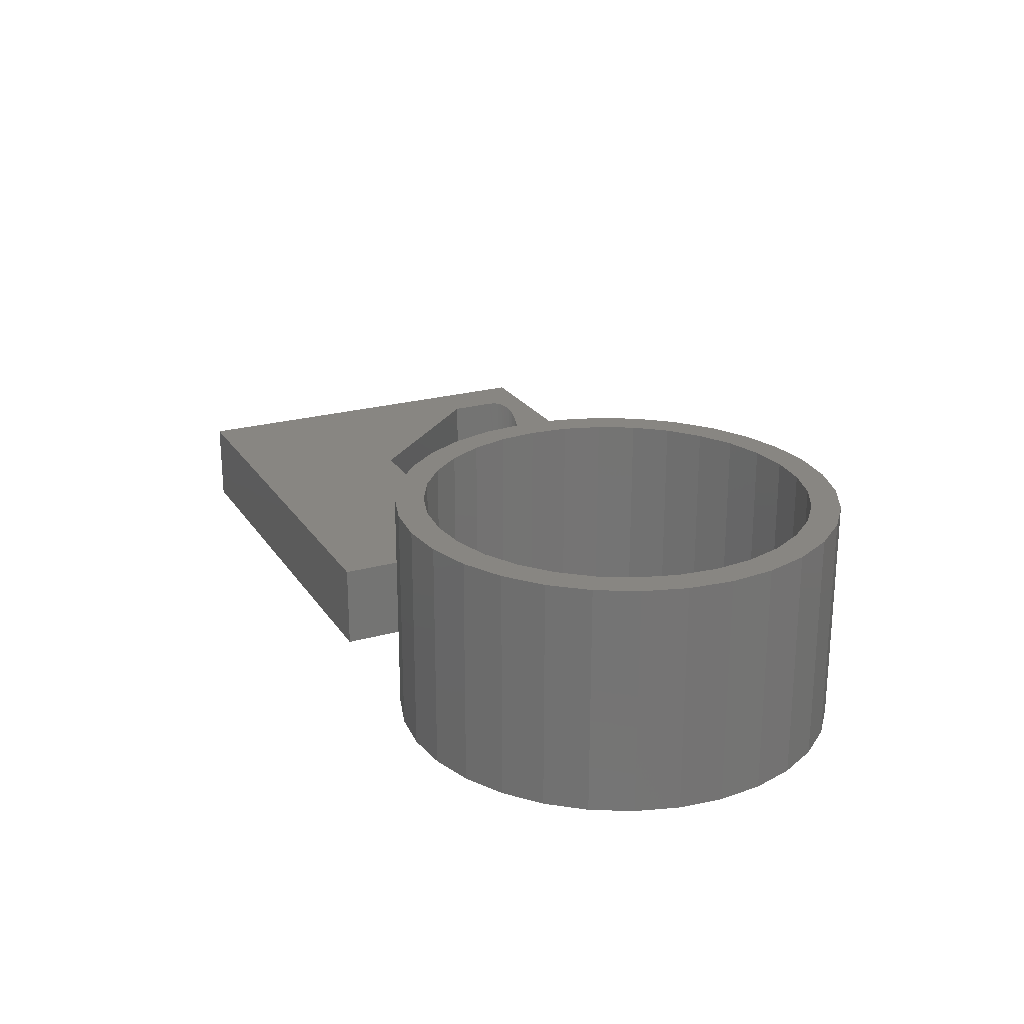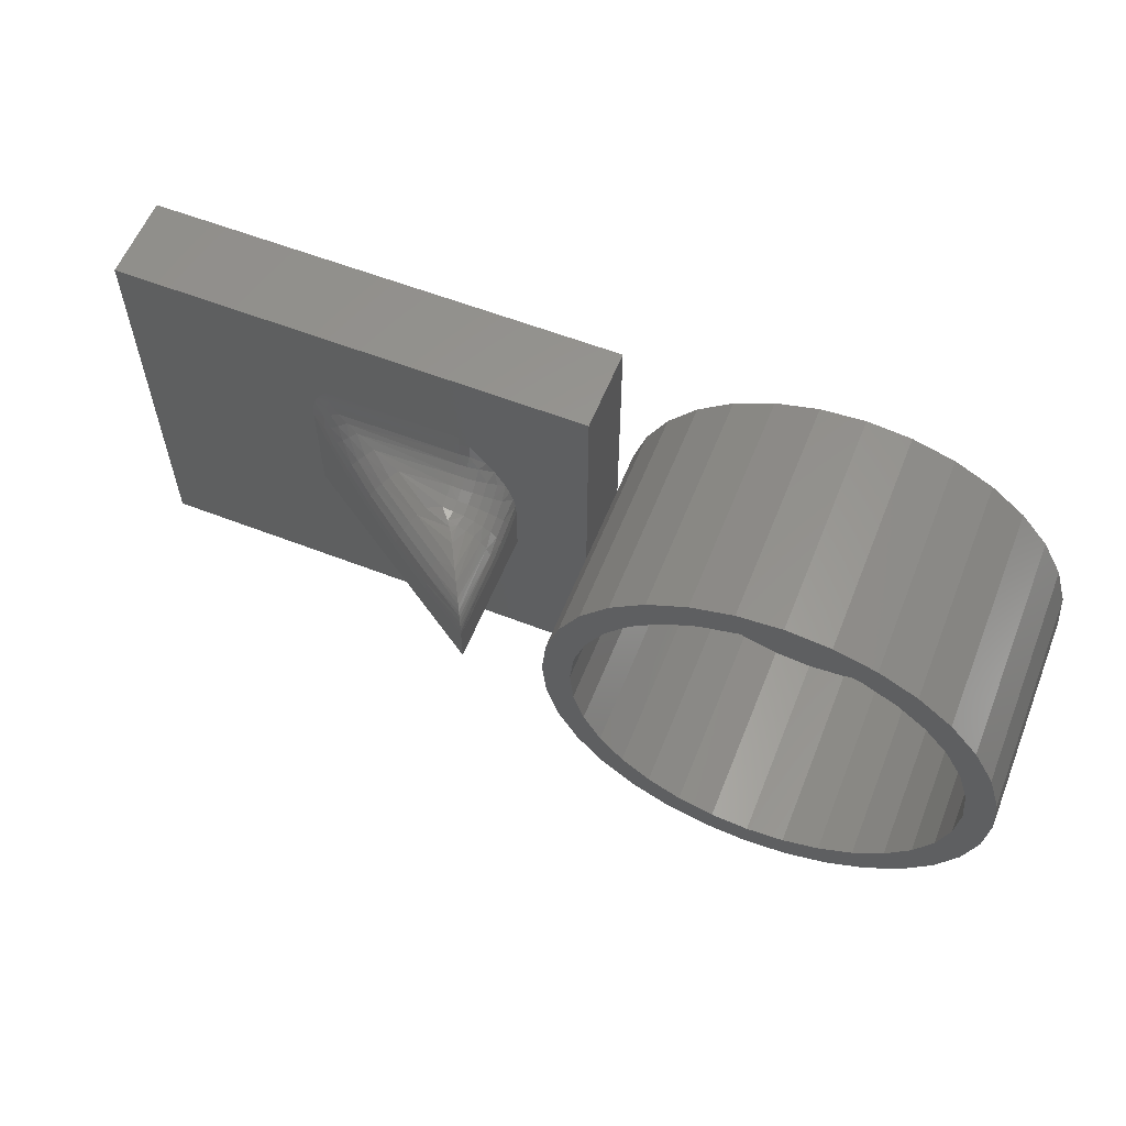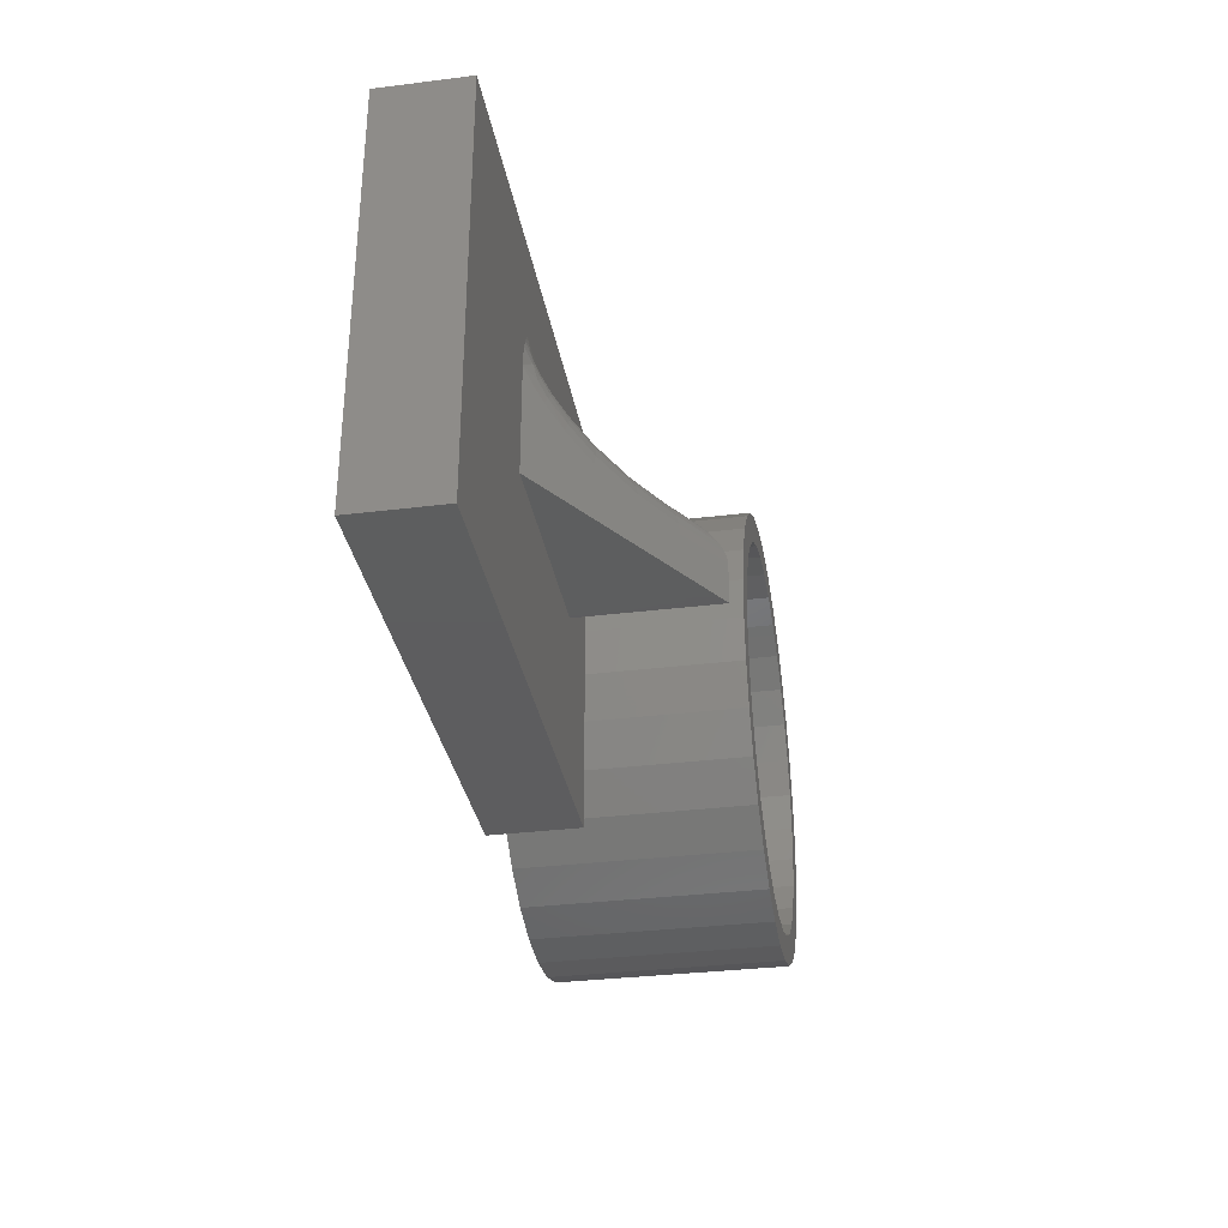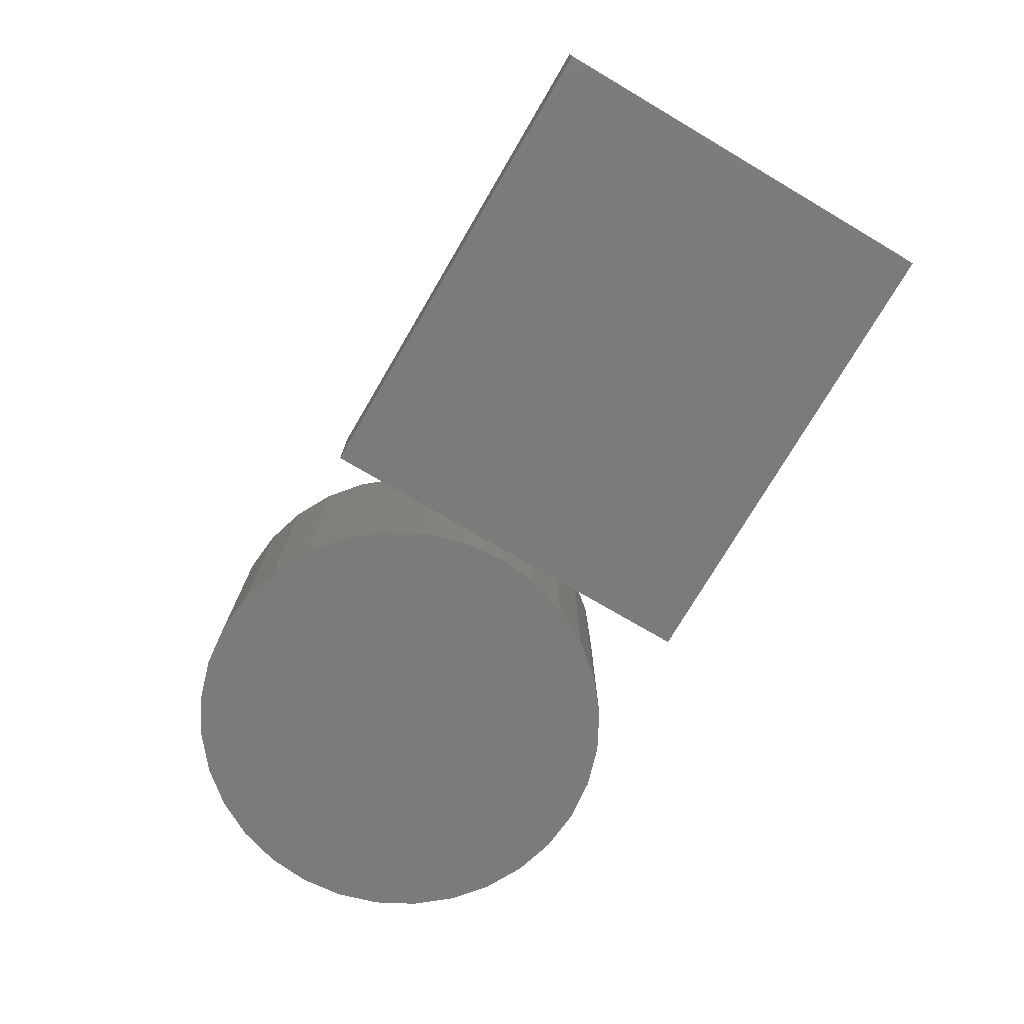
<metadata>
{"format":"stl","ext":"stl","renderer":"f3d","projection":"perspective","resolution":1024,"background":"white","views":[{"elev":23.3,"azim":64.8,"up":"+Z"},{"elev":59.2,"azim":21.8,"up":"+Y"},{"elev":-33.0,"azim":-80.3,"up":"+Y"},{"elev":-74.4,"azim":-120.4,"up":"+Z"}]}
</metadata>
<code>
# stl→obj: 268 verts, 524 faces
v -0.3414 0.1394 0.09559
v -0.1562 0.1411 0.09523
v -0.3445 0.1447 0.0946
v -0.3365 0.1332 0.09722
v -0.1562 0.1265 0.09963
v -0.3281 0.1257 0.09996
v -0.3148 0.1171 0.1043
v -0.1562 0.1131 0.1068
v -0.2986 0.1091 0.1096
v -0.1562 0.1013 0.1164
v -0.2703 0.09892 0.1188
v -0.1562 0.09154 0.1281
v -0.23 0.0891 0.1319
v -0.1562 0.08428 0.1415
v -0.1562 0.07975 0.156
v -0.1562 0.1562 0.09375
v -0.3471 0.1562 0.09375
v -0.347 0.1539 0.09378
v -0.3462 0.1493 0.09406
v -0.3703 -0.05469 0.09375
v -0.07812 -0.05469 0.2845
v -0.07812 5.786e-17 0.2845
v -0.1504 4.478e-17 0.2373
v -0.2118 0.005221 0.1972
v -0.2727 0.02195 0.1574
v -0.313 0.04158 0.1312
v -0.3413 0.062 0.1127
v -0.3575 0.07785 0.1021
v -0.3703 0.09454 0.09375
v -0.07812 -0.05469 0.09375
v -0.07812 0.02093 0.09375
v -0.07812 0.009423 0.1184
v -0.07812 0.002374 0.1447
v -0.07812 3.855e-17 0.1719
v 0.02344 0.2788 0.09375
v -0.6328 0.2788 0.09375
v -0.1415 0.1414 0.09375
v -0.1185 0.1161 0.09375
v -0.1074 0.1018 0.09375
v -0.09248 0.07723 0.09375
v -0.08661 0.06405 0.09375
v -0.082 0.04989 0.09375
v -0.07906 0.03501 0.09375
v 0.02344 -0.2812 0.09375
v -0.6328 -0.2812 0.09375
v -0.369 0.1112 0.09375
v -0.3658 0.125 0.09375
v -0.3608 0.1372 0.09375
v -0.3562 0.1451 0.09375
v -0.3537 0.1487 0.09375
v -0.351 0.152 0.09375
v -0.07816 0.002253 0.2844
v -0.1496 0.01497 0.2361
v -0.1248 0.07154 0.1982
v -0.132 0.06419 0.2092
v -0.1085 0.06183 0.2284
v -0.1383 0.05447 0.2188
v -0.1007 0.05489 0.2428
v -0.09237 0.04497 0.2582
v -0.1434 0.04272 0.2267
v -0.08853 0.03895 0.2652
v -0.1472 0.02939 0.2325
v -0.08587 0.0339 0.2702
v -0.08346 0.02837 0.2746
v -0.08125 0.02187 0.2787
v -0.0797 0.01562 0.2815
v -0.07864 0.008932 0.2835
v -0.1856 0.06889 0.174
v -0.1312 0.074 0.187
v -0.1418 0.07678 0.1719
v -0.1775 0.07613 0.1635
v -0.1362 0.0755 0.179
v -0.3508 0.1114 0.101
v -0.3479 0.128 0.09778
v -0.3396 0.1189 0.1016
v -0.2092 0.02009 0.1972
v -0.2051 0.0344 0.1947
v -0.1996 0.04762 0.1899
v -0.193 0.05926 0.1829
v -0.2682 0.03584 0.1588
v -0.2623 0.04924 0.1577
v -0.2553 0.06168 0.1544
v -0.2474 0.07272 0.1488
v -0.2389 0.08197 0.1412
v -0.3066 0.05496 0.1336
v -0.2987 0.06785 0.1336
v -0.2899 0.07975 0.131
v -0.2803 0.09024 0.126
v -0.3343 0.07258 0.1159
v -0.3482 0.0886 0.1065
v -0.3263 0.08286 0.1173
v -0.3378 0.09896 0.1083
v -0.3175 0.09256 0.1166
v -0.3265 0.1086 0.1076
v -0.3082 0.1014 0.114
v -0.07963 0.02598 0.1179
v -0.07963 0.01795 0.1444
v -0.09129 0.06242 0.1092
v -0.08407 0.03952 0.1235
v -0.1264 0.1095 0.102
v -0.1128 0.0917 0.1073
v -0.141 0.1258 0.09831
v -0.1264 0.07379 0.1555
v -0.1166 0.06733 0.1719
v -0.1128 0.06671 0.1541
v -0.1056 0.05949 0.1719
v -0.101 0.05718 0.1522
v -0.09612 0.04988 0.1719
v -0.09129 0.04557 0.1499
v -0.08843 0.03878 0.1719
v -0.08407 0.03232 0.1472
v -0.08276 0.02651 0.1719
v -0.07929 0.01346 0.1719
v -0.101 0.08483 0.1005
v -0.141 0.112 0.1057
v -0.141 0.09004 0.1276
v -0.141 0.08269 0.1414
v -0.141 0.07815 0.1563
v -0.1288 0.07315 0.1719
v -0.1264 0.07858 0.1397
v -0.1128 0.07191 0.1369
v -0.101 0.06293 0.1332
v -0.09129 0.05199 0.1287
v -0.1264 0.08635 0.1252
v -0.1128 0.08034 0.1212
v -0.101 0.07227 0.1158
v -0.141 0.09995 0.1156
v -0.1264 0.0968 0.1124
v 0.02344 -0.2812 -0.02344
v 0.02344 0.2788 -0.02344
v -0.6328 0.2788 -0.02344
v -0.6328 -0.2812 -0.02344
v 0.3403 0.2633 0.2891
v 0.3403 0.3024 0.2891
v 0.2813 0.2966 0.2891
v 0.2246 0.2794 0.2891
v 0.2889 0.2583 0.2891
v 0.1723 0.2514 0.2891
v 0.1214 0.1463 0.2891
v 0.06093 0.1157 0.2891
v 0.09702 0.1008 0.2891
v 0.3993 0.2966 0.2891
v 0.3403 -0.2633 0.2891
v 0.3403 -0.3024 0.2891
v 0.3993 -0.2966 0.2891
v 0.08887 0.168 0.2891
v 0.1541 0.1862 0.2891
v 0.1265 0.2138 0.2891
v 0.194 0.2189 0.2891
v 0.2395 0.2433 0.2891
v 0.08203 0.05137 0.2891
v 0.04372 0.05899 0.2891
v 0.07697 1.492e-16 0.2891
v 0.03791 3.703e-17 0.2891
v 0.08203 -0.05137 0.2891
v 0.04372 -0.05899 0.2891
v 0.09702 -0.1008 0.2891
v 0.06093 -0.1157 0.2891
v 0.1214 -0.1463 0.2891
v 0.08887 -0.168 0.2891
v 0.1541 -0.1862 0.2891
v 0.194 -0.2189 0.2891
v 0.1265 -0.2138 0.2891
v 0.2395 -0.2433 0.2891
v 0.1723 -0.2514 0.2891
v 0.2889 -0.2583 0.2891
v 0.2246 -0.2794 0.2891
v 0.2813 -0.2966 0.2891
v 0.456 0.2794 0.2891
v 0.3917 0.2583 0.2891
v 0.5083 0.2514 0.2891
v 0.4411 0.2433 0.2891
v 0.5541 0.2138 0.2891
v 0.4866 0.2189 0.2891
v 0.5917 0.168 0.2891
v 0.5265 0.1862 0.2891
v 0.6197 0.1157 0.2891
v 0.5592 0.1463 0.2891
v 0.5836 0.1008 0.2891
v 0.6369 0.05899 0.2891
v 0.5986 0.05137 0.2891
v 0.6427 1.204e-16 0.2891
v 0.6036 1.048e-16 0.2891
v 0.6369 -0.05899 0.2891
v 0.5986 -0.05137 0.2891
v 0.6197 -0.1157 0.2891
v 0.5836 -0.1008 0.2891
v 0.5917 -0.168 0.2891
v 0.5592 -0.1463 0.2891
v 0.5265 -0.1862 0.2891
v 0.5541 -0.2138 0.2891
v 0.4866 -0.2189 0.2891
v 0.5083 -0.2514 0.2891
v 0.4411 -0.2433 0.2891
v 0.3917 -0.2583 0.2891
v 0.456 -0.2794 0.2891
v 0.3403 -0.2633 0.01562
v 0.3917 -0.2583 0.01562
v 0.4411 -0.2433 0.01562
v 0.4866 -0.2189 0.01562
v 0.5265 -0.1862 0.01562
v 0.5592 -0.1463 0.01562
v 0.5836 -0.1008 0.01562
v 0.5986 -0.05137 0.01562
v 0.6036 -2.984e-16 0.01562
v 0.2889 -0.2583 0.01562
v 0.2395 -0.2433 0.01562
v 0.194 -0.2189 0.01562
v 0.1541 -0.1862 0.01562
v 0.1214 -0.1463 0.01562
v 0.09702 -0.1008 0.01562
v 0.08203 -0.05137 0.01562
v 0.07697 1.492e-16 0.01562
v 0.3403 0.2633 0.01562
v 0.2889 0.2583 0.01562
v 0.2395 0.2433 0.01562
v 0.194 0.2189 0.01562
v 0.1541 0.1862 0.01562
v 0.1214 0.1463 0.01562
v 0.09702 0.1008 0.01562
v 0.08203 0.05137 0.01562
v 0.3917 0.2583 0.01562
v 0.4411 0.2433 0.01562
v 0.4866 0.2189 0.01562
v 0.5265 0.1862 0.01562
v 0.5592 0.1463 0.01562
v 0.5836 0.1008 0.01562
v 0.5986 0.05137 0.01562
v 0.6427 -7.406e-17 -0.02344
v 0.6369 -0.05899 -0.02344
v 0.6197 -0.1157 -0.02344
v 0.5917 -0.168 -0.02344
v 0.5541 -0.2138 -0.02344
v 0.5083 -0.2514 -0.02344
v 0.456 -0.2794 -0.02344
v 0.3993 -0.2966 -0.02344
v 0.3403 -0.3024 -0.02344
v 0.2813 -0.2966 -0.02344
v 0.2246 -0.2794 -0.02344
v 0.1723 -0.2514 -0.02344
v 0.1265 -0.2138 -0.02344
v 0.08887 -0.168 -0.02344
v 0.06093 -0.1157 -0.02344
v 0.04372 -0.05899 -0.02344
v 0.03791 3.703e-17 -0.02344
v 0.04372 0.05899 -0.02344
v 0.06093 0.1157 -0.02344
v 0.08887 0.168 -0.02344
v 0.1265 0.2138 -0.02344
v 0.1723 0.2514 -0.02344
v 0.2246 0.2794 -0.02344
v 0.2813 0.2966 -0.02344
v 0.3403 0.3024 -0.02344
v 0.3993 0.2966 -0.02344
v 0.456 0.2794 -0.02344
v 0.5083 0.2514 -0.02344
v 0.5541 0.2138 -0.02344
v 0.5917 0.168 -0.02344
v 0.6197 0.1157 -0.02344
v 0.6369 0.05899 -0.02344
v -0.5938 -0.2422 0.05469
v -0.01562 -0.2422 0.05469
v -0.5938 -0.2422 0.01562
v -0.01562 -0.2422 0.01562
v -0.01562 0.2397 0.05469
v -0.01562 0.2397 0.01562
v -0.5938 0.2397 0.05469
v -0.5938 0.2397 0.01562
f 1 2 3
f 2 1 4
f 4 5 2
f 6 5 4
f 5 6 7
f 7 8 5
f 8 7 9
f 9 10 8
f 11 10 9
f 12 10 11
f 13 12 11
f 14 12 13
f 14 13 15
f 16 17 18
f 16 18 19
f 16 19 3
f 16 3 2
f 20 21 22
f 20 22 23
f 20 23 24
f 20 24 25
f 20 25 26
f 20 26 27
f 20 27 28
f 20 28 29
f 30 31 32
f 30 32 33
f 30 33 34
f 30 34 22
f 30 22 21
f 35 36 17
f 35 17 16
f 35 16 37
f 35 37 38
f 35 38 39
f 35 39 40
f 35 40 41
f 35 41 42
f 35 42 43
f 35 43 31
f 35 31 44
f 36 45 20
f 36 20 29
f 36 29 46
f 36 46 47
f 36 47 48
f 36 48 49
f 36 49 50
f 36 50 51
f 36 51 17
f 20 45 30
f 30 45 44
f 30 44 31
f 23 52 53
f 23 22 52
f 54 55 56
f 56 55 57
f 56 57 58
f 59 58 57
f 57 60 59
f 61 59 60
f 60 62 61
f 63 61 62
f 63 62 64
f 64 62 53
f 65 64 53
f 65 53 66
f 66 53 67
f 52 67 53
f 54 68 55
f 54 69 68
f 70 71 72
f 70 15 71
f 15 13 71
f 46 73 47
f 74 47 73
f 74 73 75
f 47 74 48
f 1 48 74
f 3 49 48
f 3 48 1
f 19 50 49
f 19 49 3
f 17 51 18
f 18 51 19
f 23 53 24
f 24 53 76
f 76 53 62
f 76 62 77
f 77 62 60
f 77 60 78
f 78 60 57
f 78 57 79
f 57 55 79
f 68 79 55
f 68 69 72
f 68 72 71
f 25 24 76
f 25 76 80
f 80 76 77
f 80 77 81
f 81 77 78
f 81 78 82
f 82 78 79
f 82 79 83
f 79 68 83
f 84 83 68
f 68 71 84
f 71 13 84
f 26 25 80
f 26 80 85
f 85 80 81
f 85 81 86
f 86 81 82
f 86 82 87
f 82 83 87
f 88 87 83
f 83 84 88
f 11 88 84
f 11 84 13
f 28 27 89
f 28 89 90
f 90 89 91
f 90 91 92
f 91 93 92
f 94 92 93
f 93 95 94
f 7 94 95
f 7 95 9
f 19 51 50
f 29 28 90
f 29 90 73
f 29 73 46
f 27 26 89
f 89 26 85
f 89 85 91
f 91 85 86
f 91 86 93
f 93 86 87
f 93 87 95
f 95 87 88
f 95 88 9
f 9 88 11
f 7 6 94
f 94 6 75
f 94 75 92
f 92 75 73
f 92 73 90
f 75 6 74
f 74 6 4
f 74 4 1
f 31 96 32
f 31 43 96
f 32 97 33
f 98 99 42
f 43 42 99
f 43 99 96
f 39 38 100
f 100 101 39
f 37 102 38
f 102 100 38
f 103 104 105
f 105 104 106
f 105 106 107
f 107 106 108
f 107 108 109
f 108 110 109
f 111 109 110
f 110 112 111
f 97 111 112
f 112 113 97
f 97 113 33
f 34 33 113
f 98 42 41
f 39 101 114
f 39 114 40
f 100 102 115
f 116 12 117
f 117 12 14
f 117 14 118
f 118 14 15
f 118 15 70
f 118 70 103
f 103 70 119
f 103 119 104
f 117 118 120
f 120 118 103
f 120 103 121
f 121 103 105
f 121 105 122
f 122 105 107
f 122 107 123
f 123 107 109
f 123 109 99
f 99 109 111
f 99 111 96
f 96 111 97
f 96 97 32
f 116 117 124
f 124 117 120
f 124 120 125
f 125 120 121
f 125 121 126
f 126 121 122
f 126 122 98
f 98 122 123
f 98 123 99
f 10 12 127
f 127 12 116
f 127 116 128
f 128 116 124
f 128 124 101
f 101 124 125
f 101 125 114
f 114 125 126
f 114 126 40
f 40 126 98
f 40 98 41
f 8 10 115
f 115 10 127
f 115 127 100
f 100 127 128
f 100 128 101
f 8 115 5
f 5 115 102
f 5 102 2
f 2 102 37
f 2 37 16
f 22 113 52
f 22 34 113
f 70 72 119
f 119 72 69
f 104 56 106
f 106 56 58
f 106 58 108
f 58 59 108
f 110 108 59
f 110 59 61
f 110 61 63
f 110 63 112
f 112 63 64
f 112 64 65
f 112 65 113
f 113 65 66
f 113 66 67
f 113 67 52
f 54 56 104
f 54 104 119
f 54 119 69
f 30 21 20
f 44 129 35
f 35 129 130
f 36 131 45
f 45 131 132
f 133 134 135
f 133 135 136
f 137 133 136
f 136 138 137
f 139 140 141
f 142 134 133
f 143 144 145
f 140 139 146
f 146 139 147
f 146 147 148
f 148 147 149
f 148 149 138
f 138 149 150
f 138 150 137
f 141 140 151
f 151 140 152
f 151 152 153
f 153 152 154
f 153 154 155
f 155 154 156
f 155 156 157
f 157 156 158
f 157 158 159
f 159 158 160
f 159 160 161
f 161 160 162
f 162 160 163
f 162 163 164
f 164 163 165
f 164 165 166
f 166 165 167
f 166 167 143
f 143 167 168
f 143 168 144
f 142 133 169
f 169 133 170
f 169 170 171
f 171 170 172
f 171 172 173
f 173 172 174
f 173 174 175
f 175 174 176
f 175 176 177
f 177 176 178
f 177 178 179
f 177 179 180
f 180 179 181
f 180 181 182
f 182 181 183
f 182 183 184
f 184 183 185
f 184 185 186
f 186 185 187
f 186 187 188
f 188 187 189
f 188 189 190
f 188 190 191
f 191 190 192
f 191 192 193
f 193 192 194
f 193 194 195
f 143 145 195
f 195 145 196
f 195 196 193
f 197 195 198
f 198 195 194
f 198 194 199
f 199 194 192
f 199 192 200
f 200 192 190
f 200 190 201
f 201 190 189
f 201 189 202
f 202 189 187
f 202 187 203
f 203 187 185
f 203 185 204
f 204 185 183
f 204 183 205
f 195 197 143
f 143 197 206
f 143 206 166
f 166 206 207
f 166 207 164
f 164 207 208
f 164 208 162
f 162 208 209
f 162 209 161
f 161 209 210
f 161 210 159
f 159 210 211
f 159 211 157
f 157 211 212
f 157 212 155
f 155 212 213
f 155 213 153
f 214 137 215
f 215 137 150
f 215 150 216
f 216 150 149
f 216 149 217
f 217 149 147
f 217 147 218
f 218 147 139
f 218 139 219
f 219 139 141
f 219 141 220
f 220 141 151
f 220 151 221
f 221 151 153
f 221 153 213
f 137 214 133
f 133 214 222
f 133 222 170
f 170 222 223
f 170 223 172
f 172 223 224
f 172 224 174
f 174 224 225
f 174 225 176
f 176 225 226
f 176 226 178
f 178 226 227
f 178 227 179
f 179 227 228
f 179 228 181
f 181 228 205
f 181 205 183
f 229 182 230
f 230 182 184
f 230 184 231
f 231 184 186
f 231 186 232
f 232 186 188
f 232 188 233
f 233 188 191
f 233 191 234
f 234 191 193
f 234 193 235
f 235 193 196
f 235 196 236
f 236 196 145
f 236 145 237
f 237 145 144
f 237 144 238
f 238 144 168
f 238 168 239
f 239 168 167
f 239 167 240
f 240 167 165
f 240 165 241
f 241 165 163
f 241 163 242
f 242 163 160
f 242 160 243
f 243 160 158
f 243 158 244
f 244 158 156
f 244 156 245
f 245 156 154
f 245 154 246
f 246 154 152
f 246 152 247
f 247 152 140
f 247 140 248
f 248 140 146
f 248 146 249
f 249 146 148
f 249 148 250
f 250 148 138
f 250 138 251
f 251 138 136
f 251 136 252
f 252 136 135
f 252 135 253
f 253 135 134
f 253 134 254
f 254 134 142
f 254 142 255
f 255 142 169
f 255 169 256
f 256 169 171
f 256 171 257
f 257 171 173
f 257 173 258
f 258 173 175
f 258 175 259
f 259 175 177
f 259 177 260
f 260 177 180
f 260 180 229
f 229 180 182
f 253 254 252
f 237 238 236
f 236 238 239
f 236 239 235
f 235 239 240
f 235 240 234
f 234 240 241
f 234 241 233
f 233 241 242
f 233 242 232
f 232 242 243
f 232 243 231
f 231 243 244
f 231 244 230
f 230 244 245
f 230 245 229
f 229 245 246
f 229 246 260
f 260 246 247
f 260 247 259
f 259 247 248
f 259 248 258
f 258 248 249
f 258 249 257
f 257 249 250
f 257 250 256
f 256 250 251
f 256 251 255
f 255 251 252
f 255 252 254
f 45 132 44
f 44 132 129
f 35 130 36
f 36 130 131
f 131 130 132
f 132 130 129
f 215 222 214
f 222 215 223
f 223 215 216
f 223 216 224
f 224 216 217
f 224 217 225
f 225 217 218
f 225 218 226
f 226 218 219
f 226 219 227
f 227 219 220
f 227 220 228
f 228 220 221
f 228 221 205
f 205 221 213
f 205 213 204
f 204 213 212
f 204 212 203
f 203 212 211
f 203 211 202
f 202 211 210
f 202 210 201
f 201 210 209
f 201 209 200
f 200 209 208
f 200 208 199
f 199 208 207
f 199 207 198
f 198 207 206
f 198 206 197
f 261 262 263
f 263 262 264
f 262 265 264
f 264 265 266
f 265 267 266
f 266 267 268
f 267 261 268
f 268 261 263
f 268 263 266
f 266 263 264
f 267 265 261
f 261 265 262

</code>
